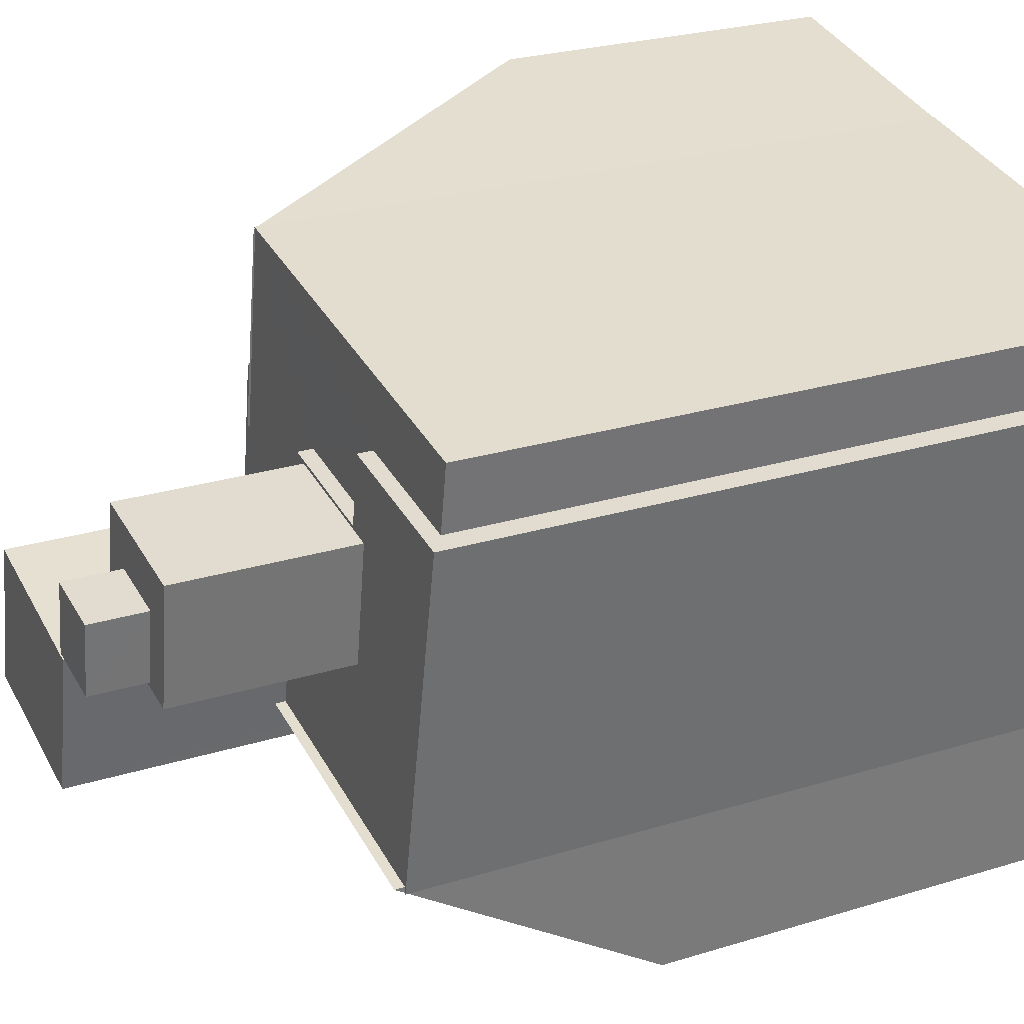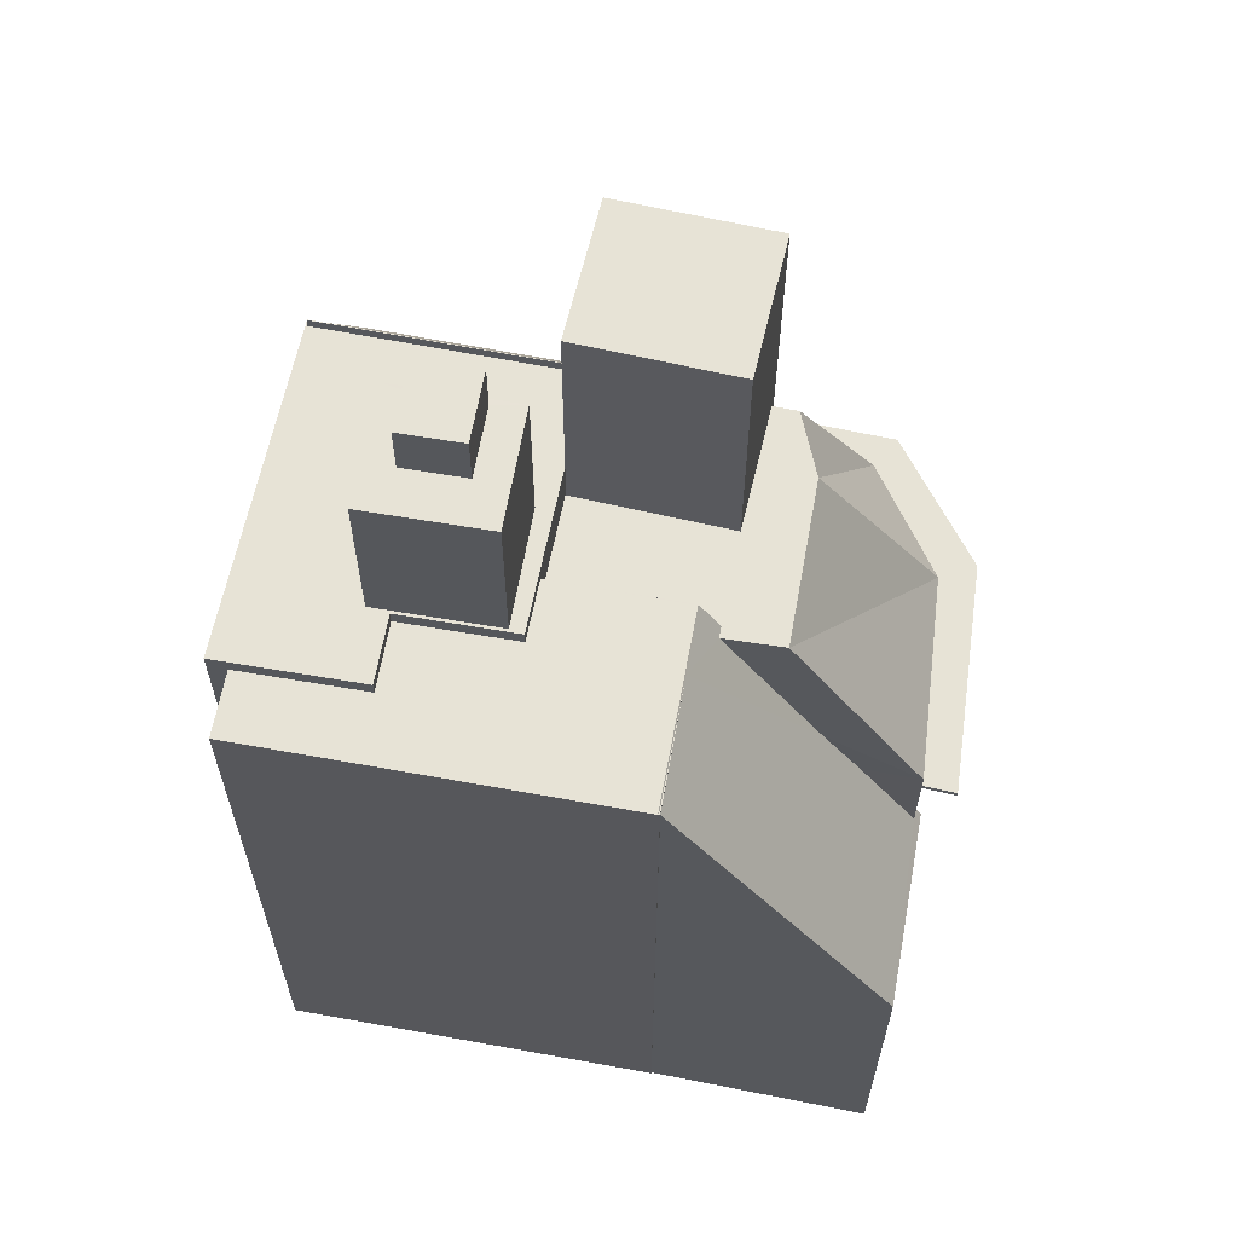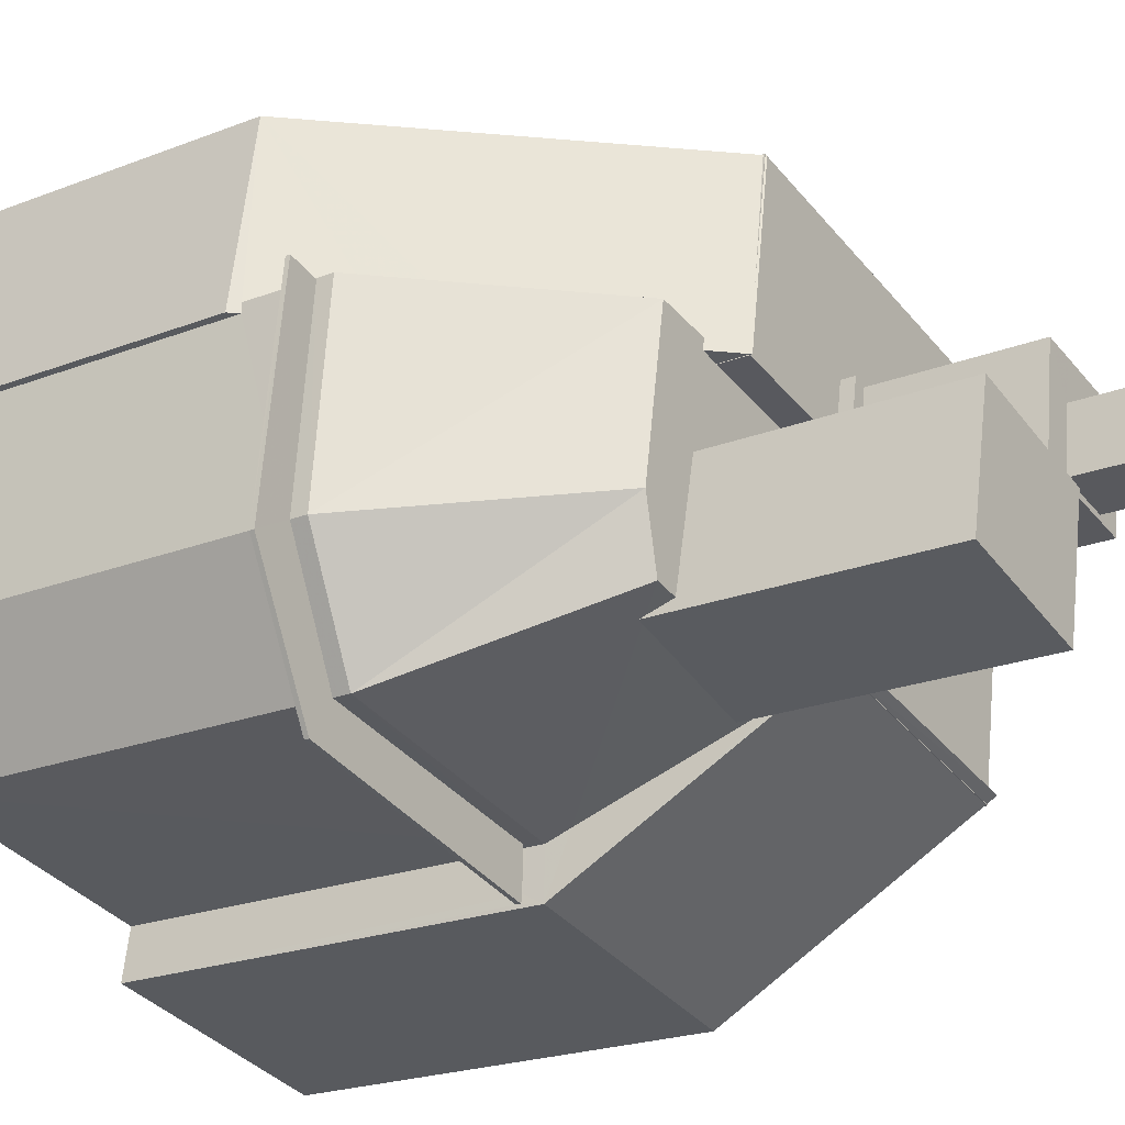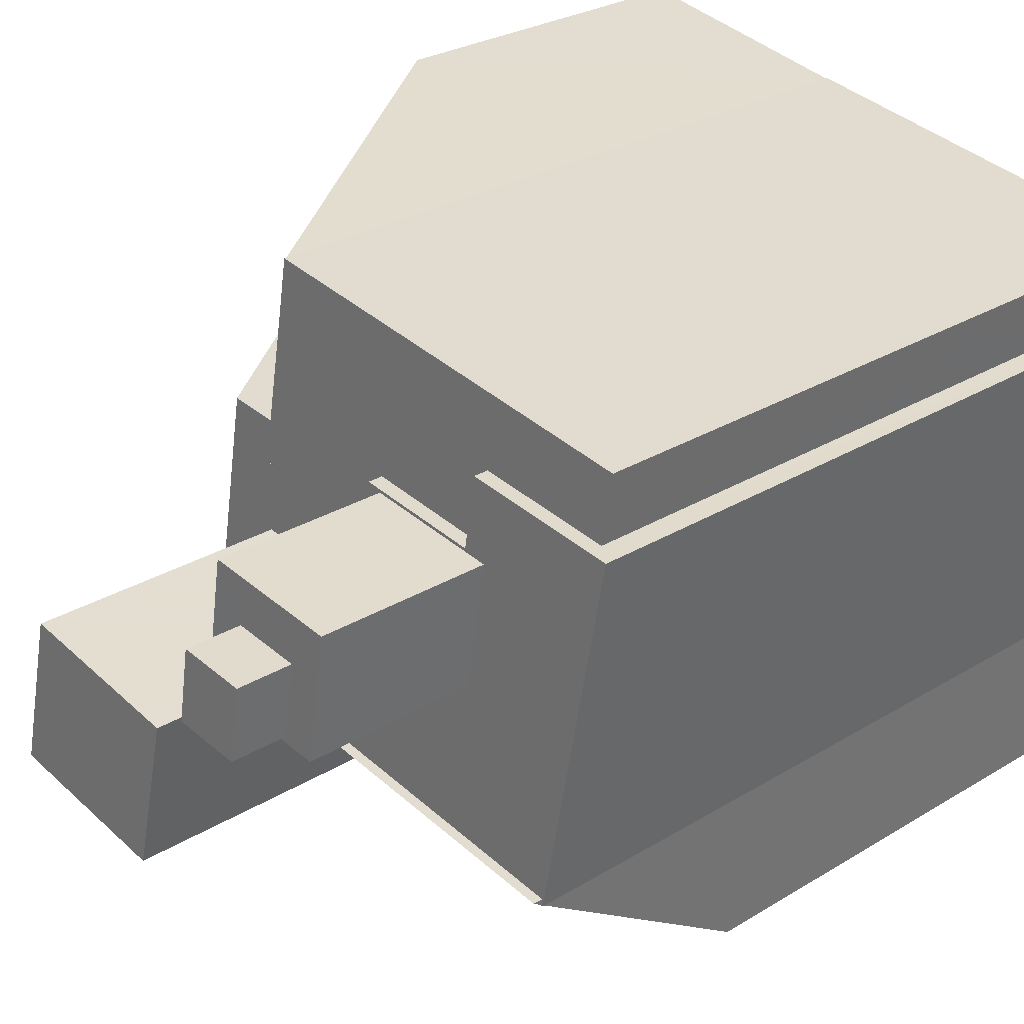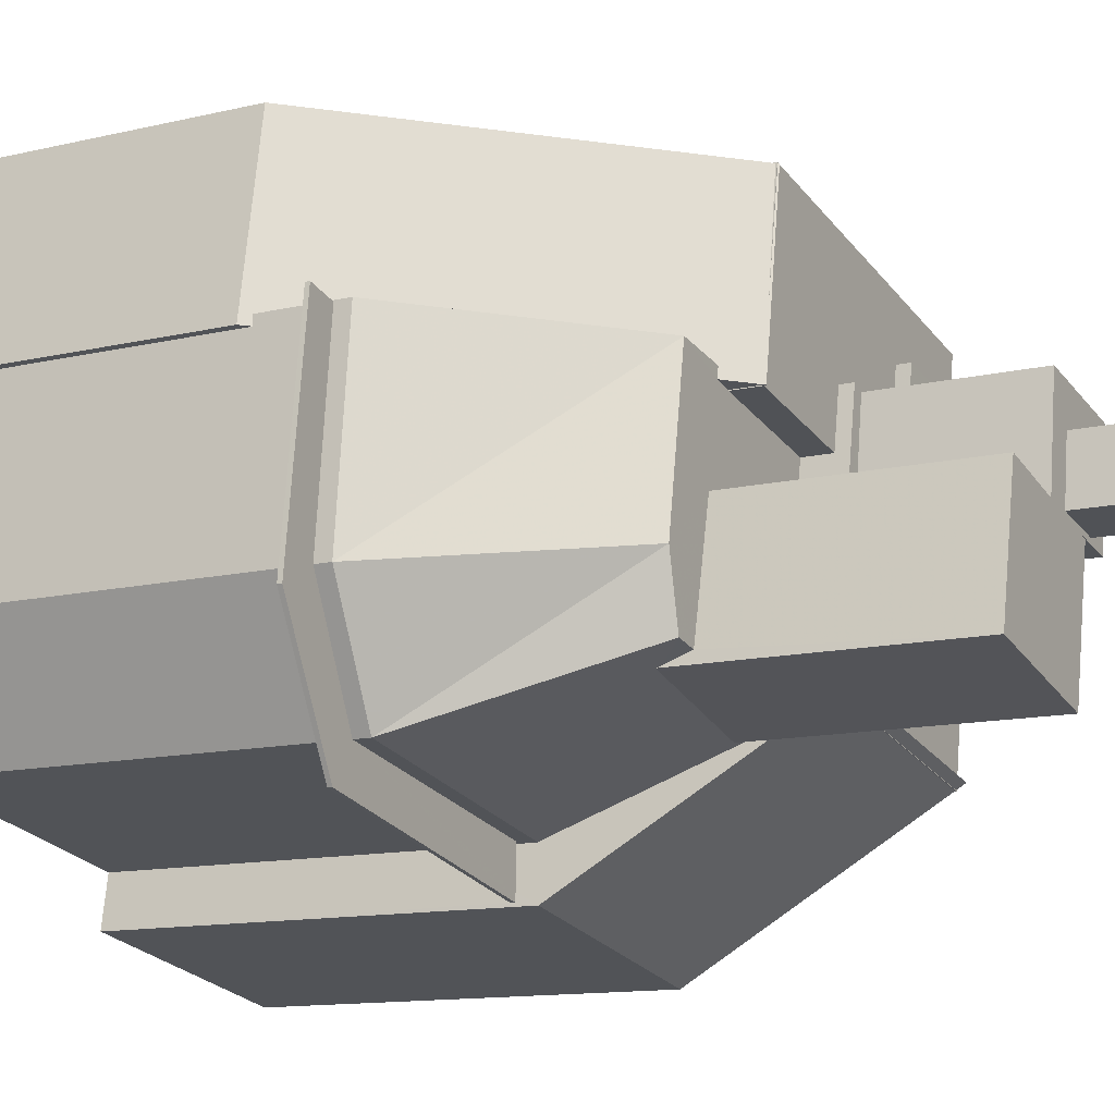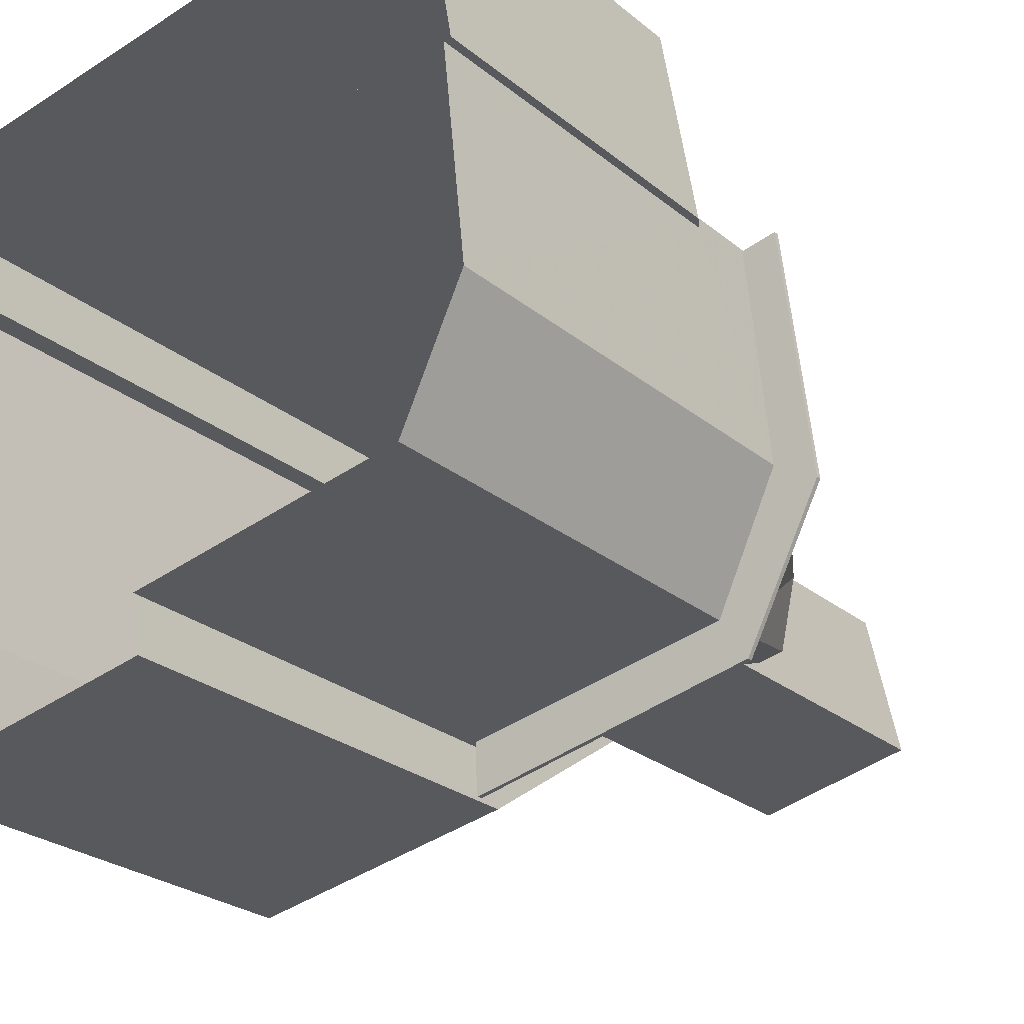
<metadata>
{"format":"obj","ext":"obj","renderer":"f3d","projection":"perspective","resolution":1024,"background":"white","views":[{"elev":25.4,"azim":63.6,"up":"+Y"},{"elev":62.7,"azim":-179.3,"up":"+Z"},{"elev":-22.4,"azim":-56.3,"up":"+Y"},{"elev":26.6,"azim":46.0,"up":"+Y"},{"elev":-12.6,"azim":-61.3,"up":"+Y"},{"elev":-25.0,"azim":-142.7,"up":"+Y"}]}
</metadata>
<code>
v -1.177e+04 -3.36e+04 31.71
v -1.177e+04 -3.36e+04 31.71
v -1.177e+04 -3.361e+04 31.71
v -1.176e+04 -3.359e+04 31.71
v -1.176e+04 -3.36e+04 31.71
v -1.176e+04 -3.36e+04 31.71
v -1.178e+04 -3.36e+04 31.71
v -1.178e+04 -3.36e+04 31.71
v -1.176e+04 -3.359e+04 31.71
v -1.176e+04 -3.359e+04 31.71
v -1.177e+04 -3.359e+04 31.71
v -1.177e+04 -3.359e+04 31.71
v -1.178e+04 -3.358e+04 31.71
v -1.178e+04 -3.359e+04 31.71
v -1.178e+04 -3.359e+04 31.71
v -1.177e+04 -3.36e+04 44.58
v -1.177e+04 -3.36e+04 44.58
v -1.178e+04 -3.36e+04 44.58
v -1.177e+04 -3.36e+04 44.58
v -1.178e+04 -3.36e+04 44.57
v -1.178e+04 -3.36e+04 44.58
v -1.178e+04 -3.359e+04 44.58
v -1.178e+04 -3.36e+04 44.58
v -1.178e+04 -3.359e+04 44.58
v -1.177e+04 -3.36e+04 53.38
v -1.177e+04 -3.36e+04 53.68
v -1.177e+04 -3.36e+04 53.37
v -1.176e+04 -3.36e+04 53.38
v -1.176e+04 -3.36e+04 53.67
v -1.176e+04 -3.36e+04 53.35
v -1.177e+04 -3.36e+04 53.36
v -1.177e+04 -3.36e+04 45.42
v -1.177e+04 -3.361e+04 45.4
v -1.178e+04 -3.359e+04 51.97
v -1.178e+04 -3.359e+04 51.97
v -1.178e+04 -3.359e+04 51.97
v -1.178e+04 -3.359e+04 51.97
v -1.178e+04 -3.359e+04 51.97
v -1.177e+04 -3.36e+04 51.97
v -1.177e+04 -3.359e+04 51.97
v -1.177e+04 -3.36e+04 51.97
v -1.177e+04 -3.36e+04 51.97
v -1.177e+04 -3.36e+04 51.97
v -1.177e+04 -3.36e+04 51.97
v -1.178e+04 -3.359e+04 51.97
v -1.178e+04 -3.36e+04 51.97
v -1.178e+04 -3.36e+04 51.97
v -1.178e+04 -3.36e+04 51.97
v -1.177e+04 -3.36e+04 51.97
v -1.177e+04 -3.36e+04 51.97
v -1.177e+04 -3.36e+04 44.73
v -1.178e+04 -3.36e+04 44.73
v -1.177e+04 -3.36e+04 44.73
v -1.177e+04 -3.36e+04 44.73
v -1.178e+04 -3.36e+04 44.72
v -1.178e+04 -3.359e+04 44.73
v -1.178e+04 -3.36e+04 44.73
v -1.178e+04 -3.359e+04 44.73
v -1.178e+04 -3.36e+04 44.73
v -1.178e+04 -3.36e+04 45.26
v -1.177e+04 -3.36e+04 45.26
v -1.177e+04 -3.36e+04 46.03
v -1.178e+04 -3.36e+04 51
v -1.178e+04 -3.36e+04 50.99
v -1.178e+04 -3.36e+04 51.18
v -1.177e+04 -3.36e+04 50.75
v -1.178e+04 -3.36e+04 45.26
v -1.178e+04 -3.359e+04 45.26
v -1.178e+04 -3.359e+04 52.99
v -1.177e+04 -3.359e+04 52.97
v -1.178e+04 -3.359e+04 52.93
v -1.177e+04 -3.359e+04 52.93
v -1.178e+04 -3.359e+04 42.4
v -1.178e+04 -3.358e+04 42.08
v -1.178e+04 -3.359e+04 42.1
v -1.178e+04 -3.359e+04 42.43
v -1.178e+04 -3.359e+04 47.06
v -1.177e+04 -3.359e+04 52.88
v -1.178e+04 -3.359e+04 45.26
v -1.177e+04 -3.359e+04 52.93
v -1.177e+04 -3.359e+04 52.93
v -1.176e+04 -3.359e+04 52.93
v -1.176e+04 -3.359e+04 52.93
v -1.177e+04 -3.359e+04 52.93
v -1.177e+04 -3.359e+04 52.93
v -1.178e+04 -3.359e+04 52.93
v -1.178e+04 -3.359e+04 52.93
v -1.177e+04 -3.359e+04 52.93
v -1.177e+04 -3.359e+04 52.93
v -1.178e+04 -3.359e+04 52.93
v -1.177e+04 -3.36e+04 53.38
v -1.176e+04 -3.36e+04 53.38
v -1.177e+04 -3.359e+04 53.38
v -1.177e+04 -3.359e+04 53.38
v -1.177e+04 -3.36e+04 53.38
v -1.176e+04 -3.36e+04 53.38
v -1.176e+04 -3.36e+04 53.38
v -1.177e+04 -3.36e+04 53.38
v -1.177e+04 -3.359e+04 53.38
v -1.176e+04 -3.359e+04 53.38
v -1.177e+04 -3.359e+04 53.38
v -1.177e+04 -3.359e+04 53.38
v -1.177e+04 -3.359e+04 53.38
v -1.177e+04 -3.359e+04 53.38
v -1.178e+04 -3.36e+04 59.71
v -1.177e+04 -3.36e+04 59.71
v -1.177e+04 -3.36e+04 59.71
v -1.178e+04 -3.359e+04 59.71
v -1.177e+04 -3.359e+04 58.6
v -1.177e+04 -3.359e+04 58.6
v -1.177e+04 -3.359e+04 58.6
v -1.177e+04 -3.359e+04 58.6
v -1.177e+04 -3.359e+04 58.6
v -1.177e+04 -3.359e+04 58.6
v -1.177e+04 -3.359e+04 58.6
v -1.177e+04 -3.359e+04 58.6
v -1.177e+04 -3.36e+04 58.6
v -1.177e+04 -3.36e+04 58.6
v -1.177e+04 -3.359e+04 60.28
v -1.177e+04 -3.359e+04 60.28
v -1.177e+04 -3.359e+04 60.28
v -1.177e+04 -3.36e+04 60.28
v -1.177e+04 -3.36e+04 44.58
v -1.177e+04 -3.36e+04 44.73
f 1 2 3
f 4 5 6
f 2 7 8
f 3 2 6
f 9 10 11
f 4 6 10
f 12 9 11
f 13 14 15
f 14 2 8
f 13 11 14
f 6 2 10
f 10 2 11
f 11 2 14
f 16 17 18
f 19 16 18
f 17 20 18
f 18 20 21
f 22 23 24
f 24 23 21
f 23 18 21
f 25 26 27
f 28 29 25
f 29 26 25
f 30 31 32
f 33 30 32
f 34 35 36
f 37 38 36
f 39 40 37
f 40 39 41
f 42 43 44
f 45 35 46
f 47 46 48
f 43 49 44
f 41 39 50
f 49 50 44
f 47 45 46
f 39 37 45
f 50 39 44
f 36 35 45
f 37 36 45
f 51 52 53
f 53 52 54
f 54 52 55
f 56 57 58
f 55 52 59
f 52 57 59
f 59 57 56
f 60 61 62
f 48 60 63
f 64 60 62
f 65 48 63
f 63 60 64
f 66 42 44
f 64 62 66
f 66 62 42
f 65 47 48
f 60 48 46
f 67 60 46
f 68 67 35
f 67 46 35
f 69 70 71
f 36 69 34
f 71 70 72
f 73 74 75
f 76 73 75
f 77 78 74
f 79 77 74
f 34 71 77
f 71 78 77
f 73 79 74
f 69 71 34
f 80 81 82
f 83 82 84
f 72 80 71
f 85 86 87
f 88 84 89
f 87 86 90
f 89 86 85
f 89 81 86
f 81 80 72
f 82 81 84
f 84 81 89
f 91 92 28
f 93 94 95
f 92 96 97
f 25 91 28
f 97 98 95
f 98 93 95
f 98 97 96
f 92 97 28
f 99 96 100
f 101 99 100
f 99 98 96
f 102 94 103
f 102 103 104
f 99 101 104
f 103 94 93
f 103 99 104
f 105 106 107
f 108 105 107
f 109 110 111
f 111 112 113
f 109 114 110
f 109 111 113
f 115 114 109
f 114 115 116
f 113 112 117
f 118 116 115
f 112 118 117
f 118 115 117
f 119 120 121
f 119 122 120
f 29 95 26
f 26 95 50
f 29 97 95
f 50 95 41
f 28 97 29
f 27 26 50
f 49 27 50
f 6 33 3
f 6 30 33
f 33 1 3
f 33 32 1
f 42 32 31
f 31 43 42
f 17 1 32
f 16 2 1
f 123 2 16
f 42 62 32
f 124 53 61
f 62 61 32
f 32 53 54
f 16 1 17
f 17 32 54
f 32 61 53
f 123 16 53
f 124 123 53
f 54 55 20
f 17 54 20
f 21 55 59
f 21 20 55
f 21 56 24
f 21 59 56
f 22 24 56
f 58 22 56
f 19 53 16
f 19 51 53
f 18 23 8
f 7 18 8
f 76 8 23
f 76 14 8
f 67 68 58
f 57 67 58
f 68 73 22
f 22 76 23
f 76 22 73
f 68 22 58
f 51 61 60
f 61 51 124
f 60 52 51
f 2 19 7
f 124 51 123
f 123 19 2
f 7 19 18
f 123 51 19
f 57 52 60
f 67 57 60
f 68 79 73
f 79 68 77
f 77 68 35
f 34 77 35
f 11 13 74
f 78 11 74
f 14 75 15
f 14 76 75
f 15 74 13
f 15 75 74
f 81 72 70
f 86 70 69
f 86 81 70
f 90 36 38
f 86 69 90
f 69 36 90
f 11 78 12
f 12 78 80
f 78 71 80
f 80 82 9
f 12 80 9
f 83 9 82
f 83 10 9
f 38 87 90
f 38 37 87
f 40 85 87
f 37 40 87
f 84 101 83
f 10 83 4
f 4 83 100
f 83 101 100
f 92 5 96
f 96 4 100
f 96 5 4
f 5 30 6
f 31 91 43
f 92 30 5
f 91 31 30
f 91 30 92
f 88 102 104
f 88 89 102
f 84 104 101
f 84 88 104
f 91 27 43
f 43 27 49
f 25 27 91
f 95 94 41
f 94 102 85
f 102 89 85
f 41 94 40
f 94 85 40
f 39 108 107
f 39 45 108
f 66 44 106
f 44 107 106
f 44 39 107
f 63 64 105
f 105 64 106
f 64 66 106
f 105 108 47
f 108 45 47
f 65 63 105
f 65 105 47
f 116 99 114
f 114 103 110
f 114 99 103
f 118 99 116
f 118 98 99
f 112 93 98
f 98 118 112
f 111 93 112
f 103 93 111
f 110 103 111
f 115 121 120
f 115 109 121
f 122 115 120
f 122 117 115
f 117 122 119
f 113 117 119
f 109 113 119
f 121 109 119

</code>
